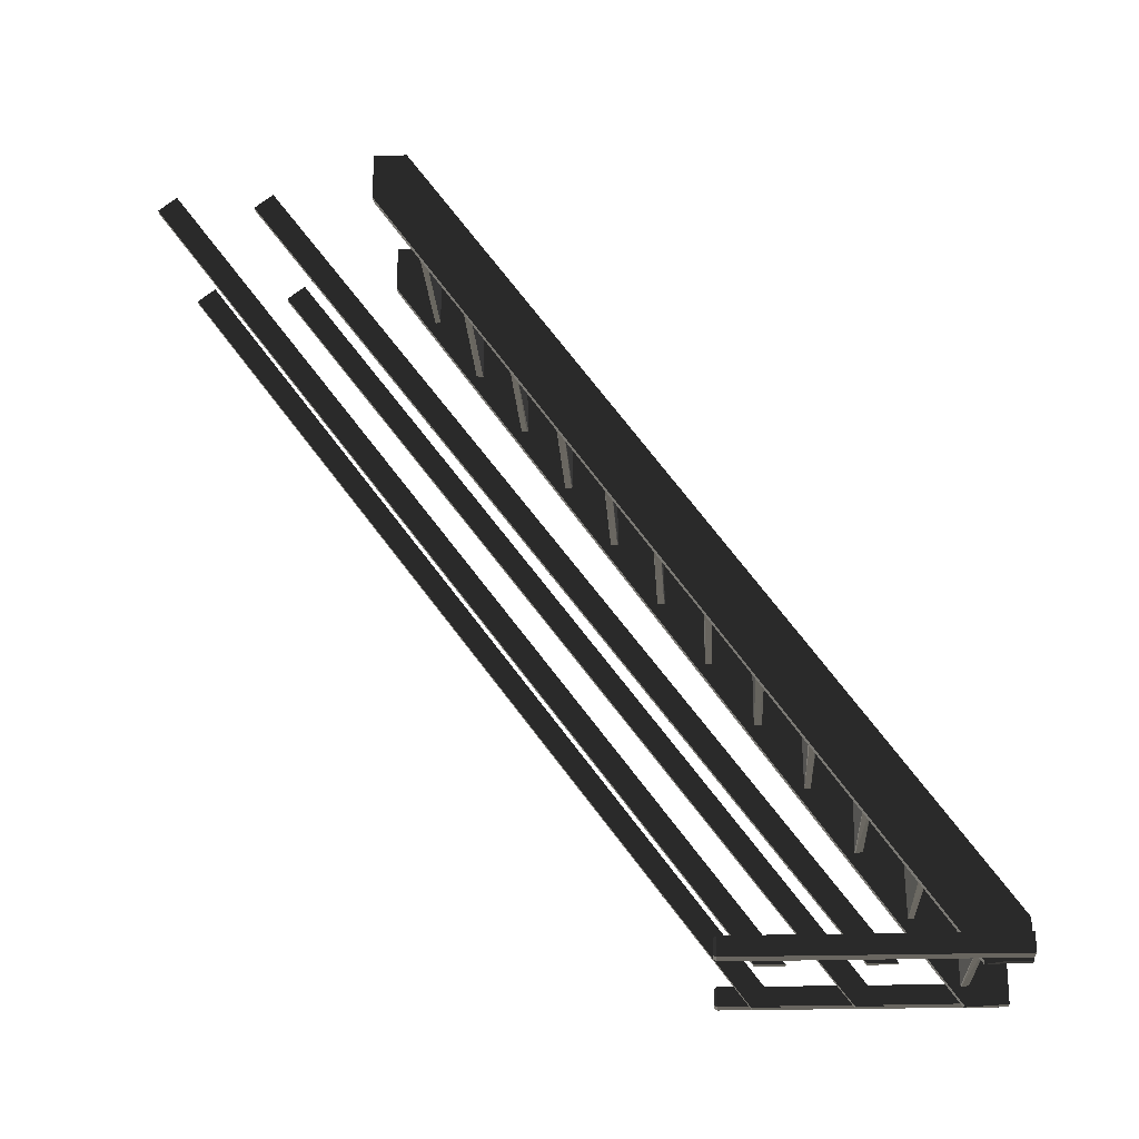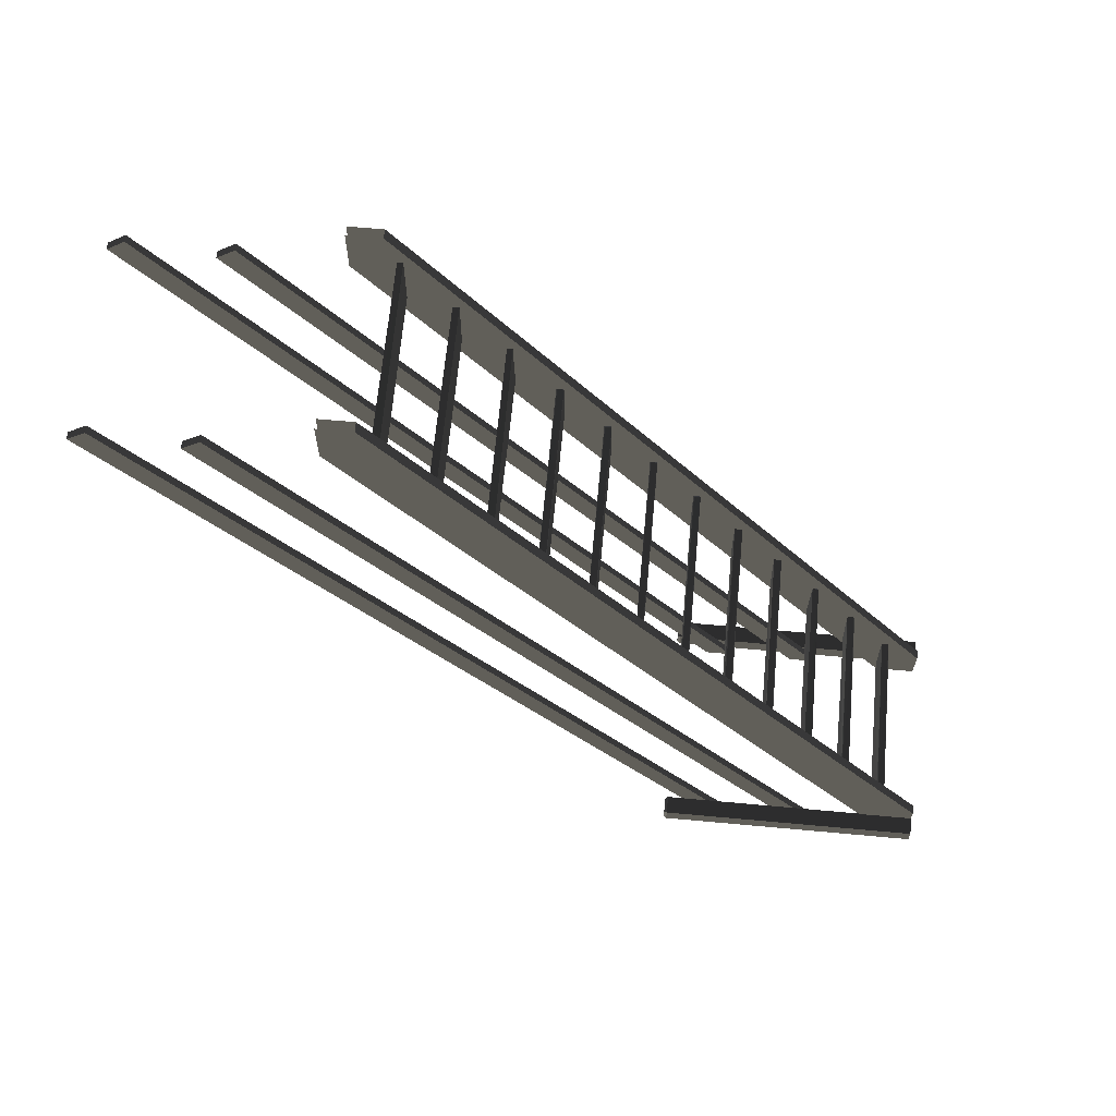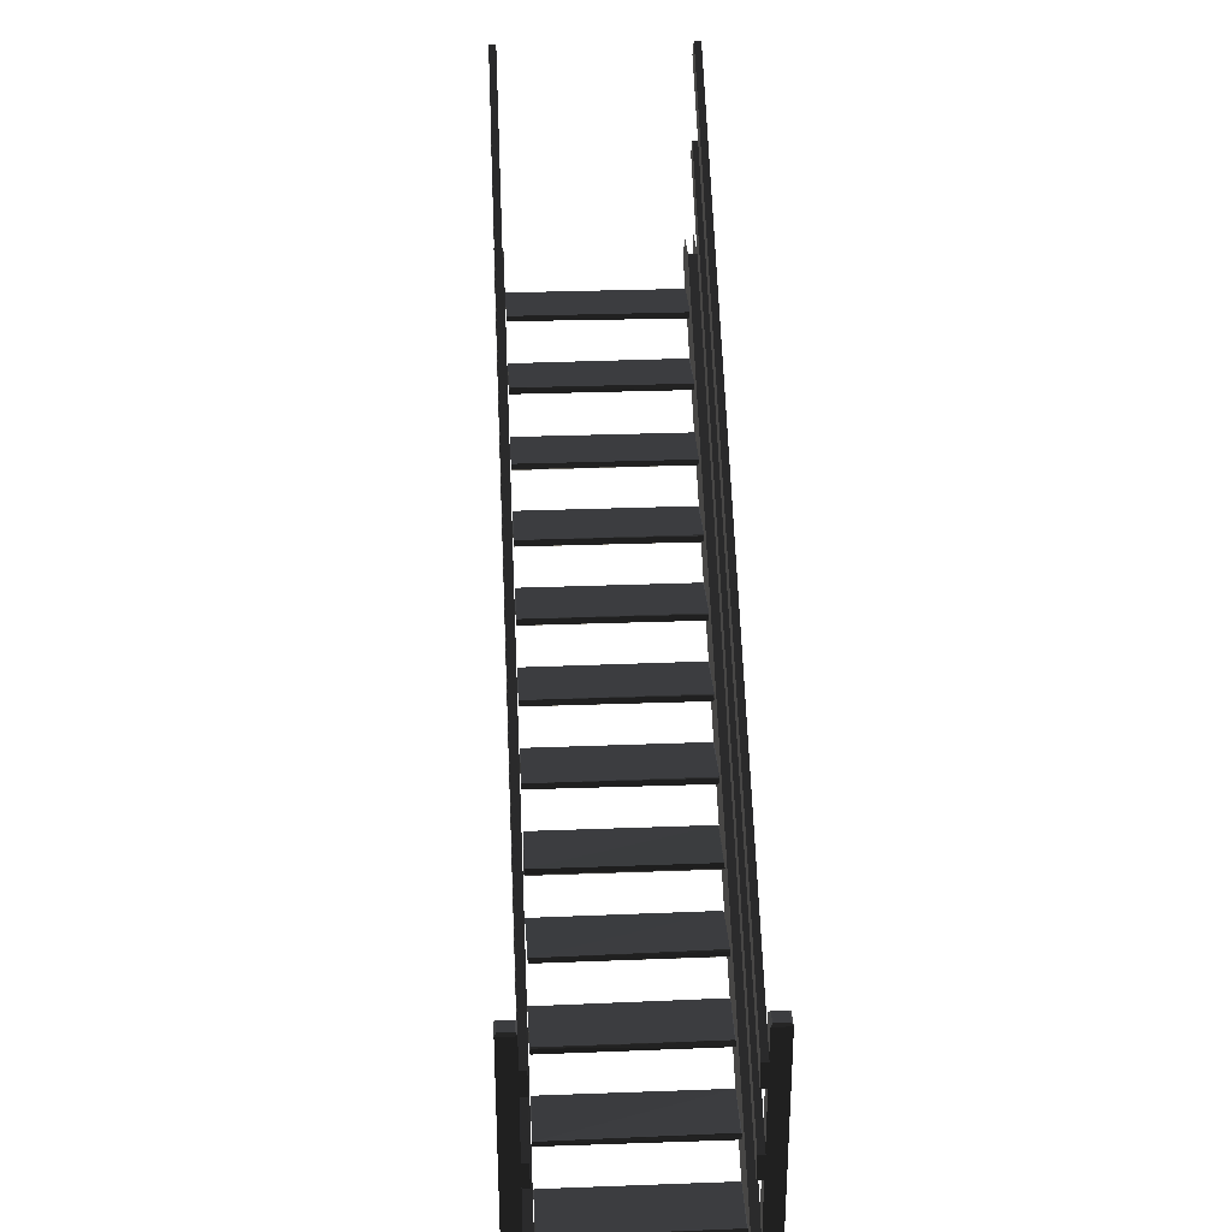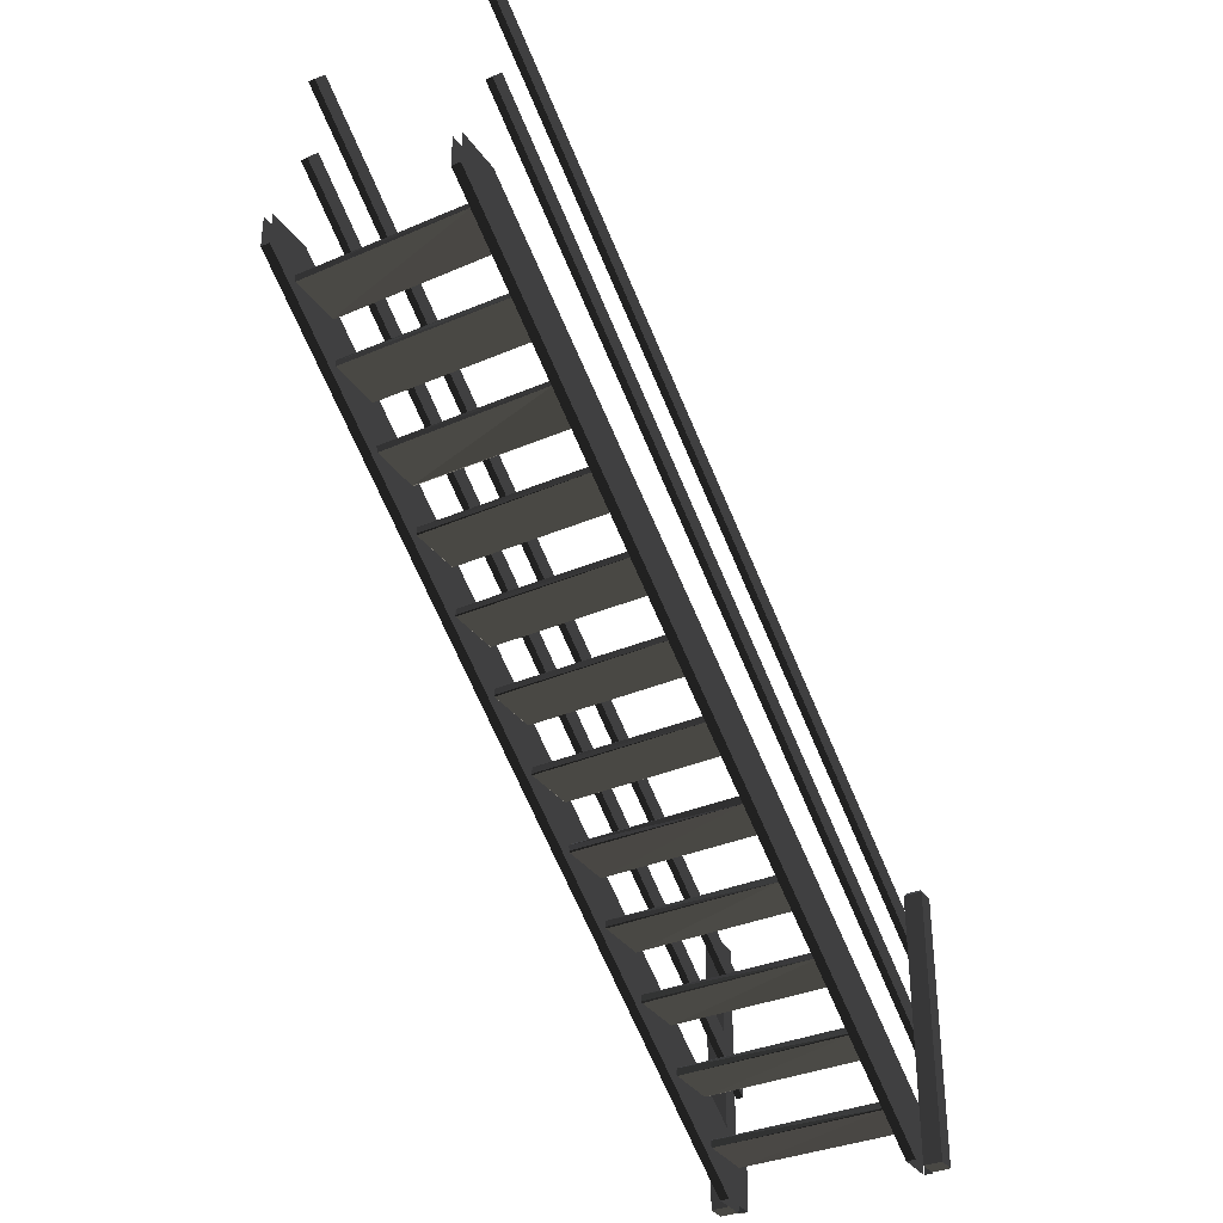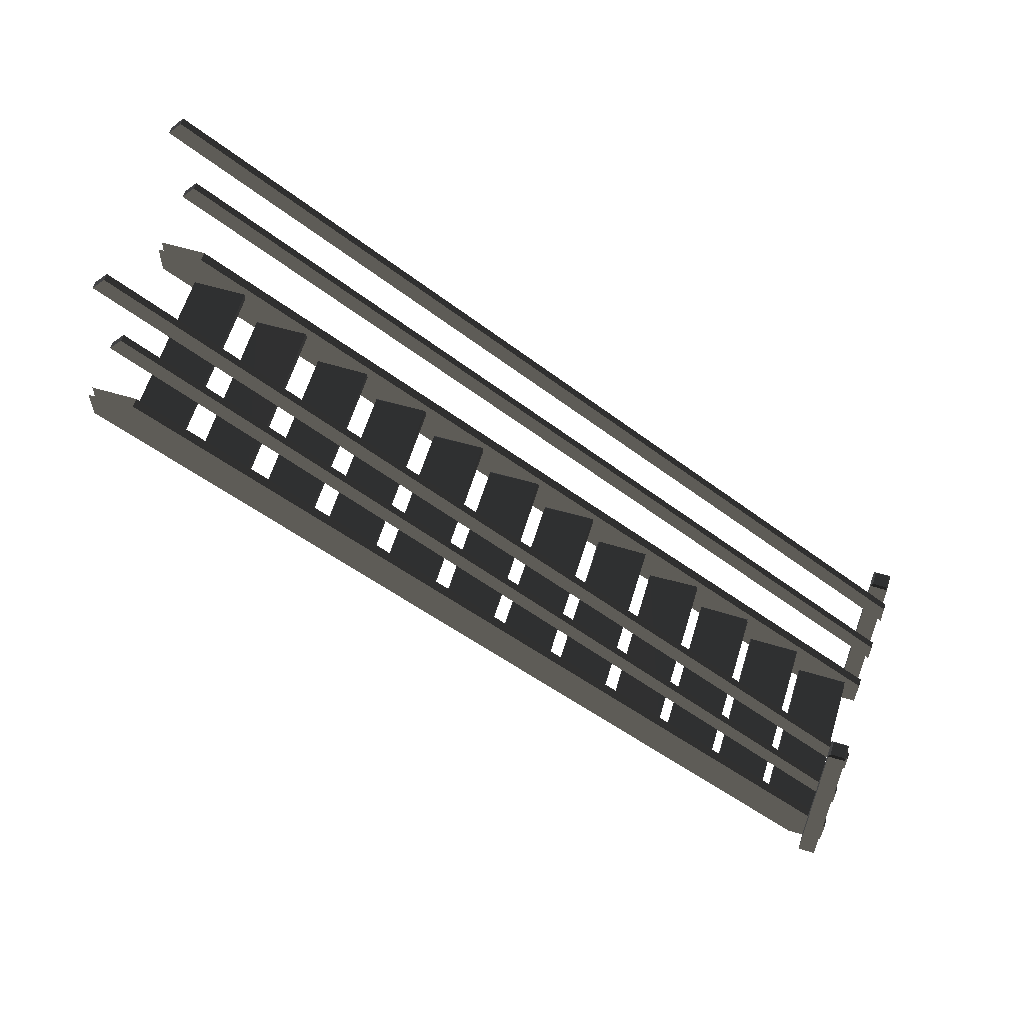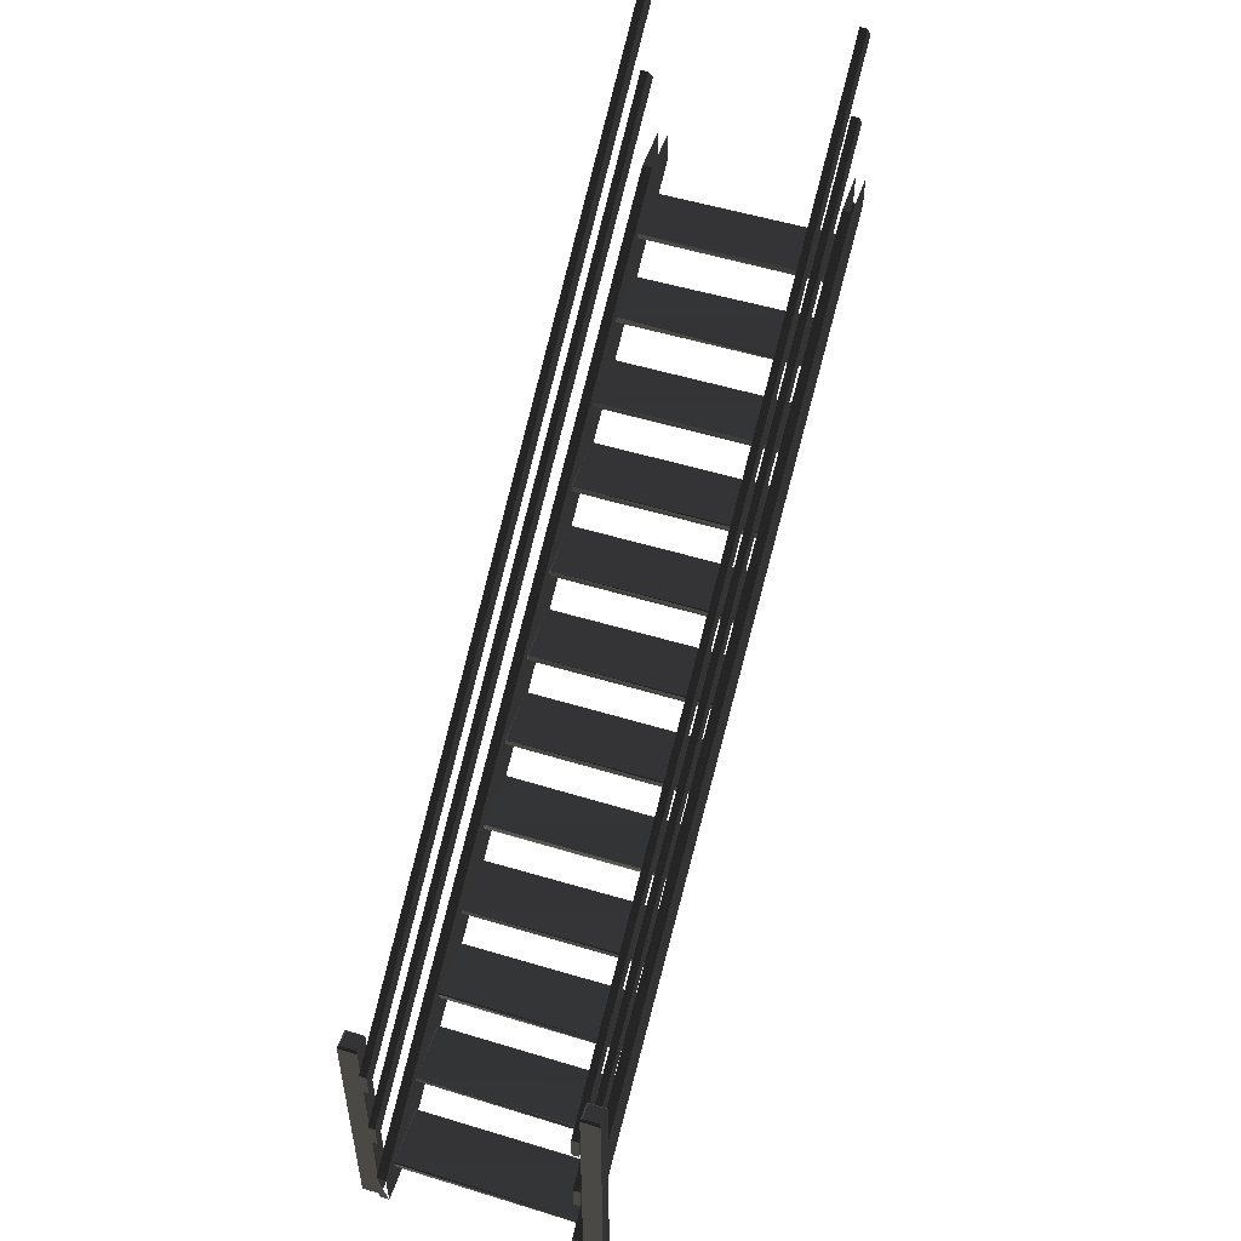
<metadata>
{"format":"obj","ext":"obj","renderer":"f3d","projection":"perspective","resolution":1024,"background":"white","views":[{"elev":-21.8,"azim":93.5,"up":"+Y"},{"elev":64.3,"azim":95.3,"up":"+Y"},{"elev":31.0,"azim":-3.1,"up":"+Z"},{"elev":-34.5,"azim":-150.0,"up":"+Z"},{"elev":60.1,"azim":-73.1,"up":"+Z"},{"elev":52.7,"azim":18.2,"up":"+Z"}]}
</metadata>
<code>
v 71 -62.09 -141.6
v -70.11 -106.8 -147.5
v 79.12 -312.3 -325.5
v -70.63 42.03 -67.23
v 71 146.1 2.492
v -71.04 301.9 118.6
v 70.48 -270.7 -295.9
v -70.11 153.5 38.46
v 71.41 92.99 -35.27
v 71 -211.3 -221.4
v 70.48 -212.1 -220.7
v -71.04 145.8 2.618
v 70.48 -316.2 -295.1
v 71 -63.05 -147.2
v 70.48 256.7 113.5
v -70.63 -3.047 -72.63
v 80.61 -313.8 -104.7
v -70.11 -166.2 -221.2
v 71 94.09 -34.69
v 71.41 145.8 7.013
v -73.54 -329.8 -210.8
v -70.11 -107.7 -141
v 70.48 48.46 -35.27
v -93.99 -312.3 -106.9
v -79.12 286 325.5
v -70.63 -270.9 -295.7
v 70.48 301.4 112.8
v -71.04 -54.56 -109.6
v -79.12 -327.2 -325.5
v -71.04 -211.4 -220.5
v 70.48 -218 -253.1
v -79.12 -327.2 -106.9
v 70.48 -315.5 -289.4
v 79.12 -327.2 -106.9
v -70.11 100.3 2.41
v 92.51 -313.8 -104.7
v 71.41 -107.3 -146.1
v 71.41 -211.4 -216.1
v -70.11 -218.6 -252.2
v -71.04 249.9 76.99
v -79.12 -312.3 -325.5
v -92.51 -313.8 -104.7
v 79.12 297.4 310.9
v -70.63 49.01 -35.44
v 71 -3.594 -67.23
v -71.65 -329.5 -325.4
v -70.11 -3.845 -71.96
v 71.41 100.9 2.618
v 70.48 152.3 39.59
v 71 -218.8 -252.4
v -93.99 -327.2 -325.5
v 73.54 297.4 232.9
v 70.48 -107.7 -141
v -70.11 42.03 -72.45
v -71.04 -166.6 -216.1
v 73.54 297.4 310.9
v 79.46 330 126.1
v 71 -159.8 -183.4
v 71.41 -166.6 -220.5
v -70.11 -218 -257.9
v 79.46 -329.5 -325.4
v -79.09 -329.5 -325.5
v 71.41 93.69 -30.17
v 71.41 -263.5 -253.3
v 73.54 -329.8 -210.8
v -70.11 -55.65 -103.8
v 71.41 257.1 118.6
v -70.11 -3.594 -66.65
v 71 -115.1 -184.4
v 71.41 249.9 81.38
v 73.54 -329.9 -232.9
v 71.41 -54.56 -103.8
v -71.04 197.8 44.2
v 71.41 48.85 -34.57
v 71.41 249.9 76.99
v -79.09 329.9 152.8
v 71.41 40.94 -72.45
v -70.11 -270.7 -289.4
v 72.02 292 152.7
v 71.41 -10.42 -104.5
v 71.41 -3.202 -71.75
v -73.54 286 325.5
v 72.02 -299.1 -325.4
v -70.11 -212.1 -215.9
v 71.41 49.56 -29.47
v -79.12 -329.9 -232.9
v 70.48 42.03 -66.65
v -71.04 -263.5 -253.3
v -70.63 152.6 39.68
v 71.41 -55.26 -108.9
v 79.12 286 247.6
v 71.41 -270.7 -294.8
v 70.48 -3.594 -72.45
v -73.54 -329.9 -232.9
v -71.04 -3.202 -67.35
v -70.11 -62.09 -141
v 71 -270.9 -289.6
v 71 100.5 7.14
v -71.04 205 76.99
v 70.48 100.5 1.917
v 72.02 -330 -291.7
v -70.11 48.21 -34.77
v 70.48 -62.97 -140.4
v -79.09 330 126.1
v 71 -158.8 -184.4
v -71.04 -10.42 -108.9
v 71 48.46 -30.04
v -71.04 -115.2 -178.2
v 71.41 -167.3 -215.4
v -71.65 -330 -291.7
v 70.48 -263.5 -252.2
v -70.11 100.5 7.714
v 79.46 329.9 152.8
v -73.54 -329.8 -132.9
v -70.11 48.46 -29.47
v -79.09 -299.1 -325.4
v -79.09 -330 -291.7
v -71.04 -270.7 -290.5
v -71.65 330 126.1
v 71.41 -218.6 -257.7
v -79.09 292 152.7
v -71.65 -299.1 -325.4
v 71.41 -11.12 -109.6
v -71.04 249.2 82.08
v 70.48 94.09 -29.47
v -71.04 -263.5 -257.7
v -70.63 -55.65 -109.1
v 70.48 197.3 38.46
v -79.12 -329.8 -132.9
v -71.04 197.8 39.8
v 73.54 -329.9 -154.9
v -73.54 286 247.6
v 79.46 -299.1 -325.4
v -79.12 -312.3 -106.9
v -93.99 -327.2 -106.9
v -73.54 297.4 310.9
v -71.04 -107.3 -146.1
v 79.12 297.4 232.9
v 71.41 -2.501 -66.65
v 71 -114.1 -183.4
v -70.11 94.09 -35.27
v 71.41 -315.5 -290.5
v -71.04 153 44.2
v 71.41 257.8 113.5
v 71.41 145 1.917
v 79.12 -312.3 -106.9
v 72.02 329.9 152.8
v -70.11 -114.5 -184.4
v 71.41 205 76.99
v 71.41 101.6 7.714
v -71.04 -167.3 -221.2
v -79.12 -329.9 -154.9
v 70.48 -218.6 -258.8
v -71.04 -55.26 -104.5
v 70.48 -106.8 -147.5
v 71 -158.8 -177.8
v 70.48 -55.65 -109.6
v 70.48 -167.1 -221.8
v 70.48 -264.1 -257.9
v -71.04 40.94 -66.65
v -71.65 329.9 152.8
v -70.11 -160 -178.7
v -70.63 -315.4 -289.6
v 71.41 205.7 82.08
v -70.11 -160 -183.5
v 71.41 153.7 39.1
v -71.04 -218.6 -253.3
v 70.48 -211.4 -215
v 79.12 -329.9 -154.9
v -70.11 -62.97 -147.5
v 79.12 286 325.5
v 71 -159.8 -178.8
v -79.12 -329.8 -210.8
v -70.11 -315.5 -295.9
v -80.61 -325.7 -104.7
v 72.02 330 126.1
v -71.04 257.1 118.6
v -70.11 -211.4 -221.6
v -71.04 41.64 -71.75
v -73.54 297.4 232.9
v -70.11 205 82.47
v -70.63 93.54 -29.29
v 71 42.03 -71.88
v 93.99 -327.2 -106.9
v -70.11 146.4 7.222
v 93.99 -327.2 -325.5
v -71.04 301.9 114.2
v -92.51 -325.7 -104.7
v 73.54 286 247.6
v 70.48 -61.83 -146.3
v 71.41 301.9 118.6
v -71.04 100.9 7.013
v 70.48 146.1 7.714
v 79.12 -329.8 -132.9
v -70.11 -10.03 -109.6
v -73.54 -329.9 -154.9
v -70.63 -218.8 -258.5
v -71.04 48.85 -30.17
v 79.46 -330 -291.7
v -70.11 -270.1 -295.1
v 72.02 -329.5 -325.5
v -71.04 93.69 -34.57
v 70.48 -270.1 -290.2
v -70.11 -316.2 -290.2
v -79.12 286 247.6
v 79.12 -329.9 -232.9
v 93.99 -312.3 -325.5
v 71 -55.65 -104.4
v -70.11 146.1 1.917
v 71.41 -262.8 -258.4
v 70.48 -10.03 -103.8
v -70.11 -9.777 -104.3
v -71.04 257.1 114.2
v 70.48 249.9 82.47
v 71 -315.4 -295.7
v -79.12 297.4 232.9
v 79.12 -329.8 -210.8
v -70.63 101.1 1.739
v 70.48 -166.2 -215.4
v 71.41 197.8 44.2
v 79.12 -327.2 -325.5
v -70.63 -211.3 -215.2
v -70.63 145.6 7.893
v 73.54 286 325.5
v 70.48 -113.9 -178.7
v 92.51 -325.7 -104.7
v 93.99 -312.3 -106.9
v -70.11 94.34 -29.96
v -71.04 -315.5 -294.8
v -79.12 297.4 310.9
v -80.61 -313.8 -104.7
v 79.46 292 152.7
v 73.54 -329.8 -132.9
v -71.65 292 152.7
v -93.99 -312.3 -325.5
v -70.63 -10.57 -103.7
v 71 -10.03 -109.1
v 71 152.6 44.32
v 71.41 41.64 -67.35
v 80.61 -325.7 -104.7
g group0
g group1
g group2
f 215 97 92
f 97 215 142
f 57 61 199
f 185 12 209
f 130 143 89
f 188 24 42
f 39 88 167
f 227 17 146
f 193 112 223
f 54 93 77
f 206 52 71
f 182 202 228
f 231 188 42
f 98 48 100
f 195 211 212
f 155 170 2
f 177 187 6
f 87 160 4
f 188 32 135
f 32 188 175
f 230 196 136
f 181 214 164
f 119 234 161
f 47 95 68
f 187 177 213
f 167 197 39
f 186 227 207
f 196 230 152
f 46 119 122
f 123 28 157
f 215 92 7
f 35 192 112
f 3 227 146
f 68 93 47
f 57 199 232
f 186 34 184
f 170 1 96
f 34 3 146
f 114 136 196
f 157 28 127
f 146 240 34
f 220 130 128
f 104 122 119
f 194 43 169
f 22 103 53
f 154 236 66
f 10 178 11
f 79 176 147
f 118 26 78
f 21 180 94
f 20 48 150
f 84 11 178
f 225 58 156
f 230 82 25
f 165 58 105
f 209 100 145
f 148 225 108
f 117 116 104
f 202 44 141
f 94 173 21
f 18 219 55
f 78 163 118
f 100 209 218
f 129 196 152
f 1 170 190
f 170 155 14
f 115 23 102
f 19 63 125
f 230 129 152
f 177 15 213
f 181 149 99
f 163 26 118
f 40 181 99
f 18 55 151
f 88 197 167
f 156 58 172
f 223 12 185
f 159 88 64
f 240 146 17
f 109 222 55
f 187 144 27
f 82 129 25
f 109 38 168
f 111 50 64
f 212 106 195
f 53 103 1
f 143 49 89
f 70 40 75
f 82 230 136
f 169 233 194
f 49 8 89
f 142 215 33
f 81 239 77
f 68 139 45
f 15 177 67
f 109 10 38
f 162 225 156
f 136 114 82
f 141 125 228
f 22 37 137
f 170 14 190
f 166 130 8
f 210 197 126
f 97 142 33
f 74 9 23
f 176 133 57
f 173 94 86
f 202 198 44
f 218 192 35
f 29 134 41
f 187 191 6
f 117 104 121
f 22 170 96
f 211 66 236
f 92 97 7
f 28 123 195
f 20 150 193
f 8 130 89
f 31 60 153
f 101 83 176
f 38 10 168
f 216 94 180
f 16 95 47
f 43 194 171
f 61 57 133
f 44 198 102
f 23 44 102
f 233 56 224
f 222 151 55
f 235 134 24
f 183 239 87
f 222 168 84
f 171 233 224
f 239 139 87
f 112 193 150
f 141 23 9
f 80 72 211
f 49 143 238
f 33 215 13
f 2 37 155
f 37 14 155
f 37 2 137
f 162 58 165
f 105 148 165
f 58 225 69
f 94 216 86
f 63 74 85
f 233 171 194
f 239 81 139
f 179 16 54
f 227 3 207
f 50 39 31
f 233 169 131
f 56 171 224
f 36 184 226
f 115 85 107
f 102 198 115
f 70 149 164
f 197 210 153
f 134 235 41
f 133 176 83
f 65 206 71
f 7 97 203
f 58 162 172
f 66 72 208
f 193 223 185
f 227 186 184
f 135 29 51
f 37 22 53
f 77 239 183
f 95 179 160
f 153 50 31
f 151 10 158
f 2 170 137
f 191 177 6
f 40 149 75
f 52 65 71
f 119 110 234
f 12 218 209
f 192 12 223
f 166 220 128
f 134 42 24
f 196 129 114
f 81 77 93
f 160 179 4
f 210 120 153
f 26 163 229
f 106 28 195
f 125 141 19
f 121 104 76
f 91 52 138
f 217 138 206
f 220 166 238
f 235 135 51
f 197 88 126
f 3 186 207
f 184 240 226
f 216 173 86
f 180 21 132
f 198 202 182
f 213 15 144
f 88 50 111
f 93 68 45
f 88 159 126
f 236 106 212
f 125 115 182
f 120 50 153
f 48 145 100
f 177 191 67
f 10 151 178
f 106 154 28
f 23 141 44
f 56 233 131
f 69 225 140
f 61 201 221
f 135 235 24
f 211 195 237
f 11 84 168
f 198 182 115
f 139 81 45
f 157 66 208
f 60 31 39
f 26 215 7
f 215 26 174
f 179 95 16
f 148 162 165
f 103 22 96
f 55 219 109
f 149 181 164
f 240 184 34
f 64 88 111
f 215 174 13
f 219 18 59
f 132 216 180
f 204 13 174
f 13 204 33
f 210 50 120
f 66 211 72
f 163 33 204
f 144 187 213
f 169 56 131
f 65 91 217
f 30 222 178
f 234 117 121
f 209 145 5
f 208 90 157
f 97 163 78
f 163 97 33
f 206 65 217
f 149 40 99
f 144 191 27
f 93 16 47
f 80 90 72
f 209 193 185
f 138 217 91
f 97 78 203
f 195 123 237
f 50 88 39
f 200 203 78
f 203 200 7
f 220 143 73
f 148 105 69
f 26 7 200
f 143 220 238
f 112 100 35
f 10 109 59
f 112 150 98
f 66 157 127
f 45 81 93
f 197 153 60
f 193 209 5
f 100 112 98
f 17 227 36
f 3 34 221
f 24 188 135
f 40 70 124
f 178 151 30
f 65 52 189
f 18 158 59
f 145 20 5
f 225 148 140
f 168 10 11
f 54 87 4
f 240 36 226
f 122 104 116
f 232 101 79
f 107 74 23
f 29 135 32
f 191 144 67
f 119 46 110
f 48 20 145
f 37 1 14
f 70 164 214
f 221 201 101
f 28 154 127
f 123 80 237
f 162 148 108
f 115 125 85
f 158 18 151
f 216 132 205
f 149 70 75
f 171 56 43
f 228 202 141
f 154 106 236
f 150 48 98
f 170 22 137
f 50 210 64
f 39 197 60
f 101 176 79
f 222 109 168
f 85 74 107
f 238 166 49
f 151 222 30
f 117 234 110
f 46 62 117
f 130 166 128
f 141 9 19
f 100 218 35
f 192 223 112
f 186 3 221
f 87 54 183
f 29 235 51
f 56 169 43
f 34 186 221
f 178 222 84
f 68 87 139
f 127 154 66
f 162 156 172
f 5 20 193
f 214 181 124
f 184 36 227
f 174 163 204
f 129 82 114
f 188 231 175
f 116 117 62
f 59 109 219
f 57 232 113
f 237 80 211
f 125 182 228
f 143 130 73
f 103 96 1
f 54 77 183
f 101 232 199
f 211 236 212
f 235 29 41
f 15 67 144
f 74 63 9
f 173 132 21
f 42 134 231
f 72 90 208
f 52 206 138
f 91 65 189
f 32 231 134
f 129 230 25
f 225 162 108
f 78 26 200
f 90 80 123
f 69 105 58
f 191 187 27
f 1 37 53
f 93 54 16
f 134 29 32
f 64 210 159
f 90 123 157
f 95 160 68
f 52 91 189
f 9 63 19
f 174 26 229
f 8 49 166
f 4 179 54
f 173 216 205
f 12 192 218
f 36 240 17
f 83 101 201
f 231 32 175
f 148 69 140
f 130 220 73
f 181 40 124
f 229 163 174
f 23 115 107
f 210 126 159
f 214 124 70
f 132 173 205
f 63 85 125
f 87 68 160
f 158 10 59
f 1 190 14

</code>
